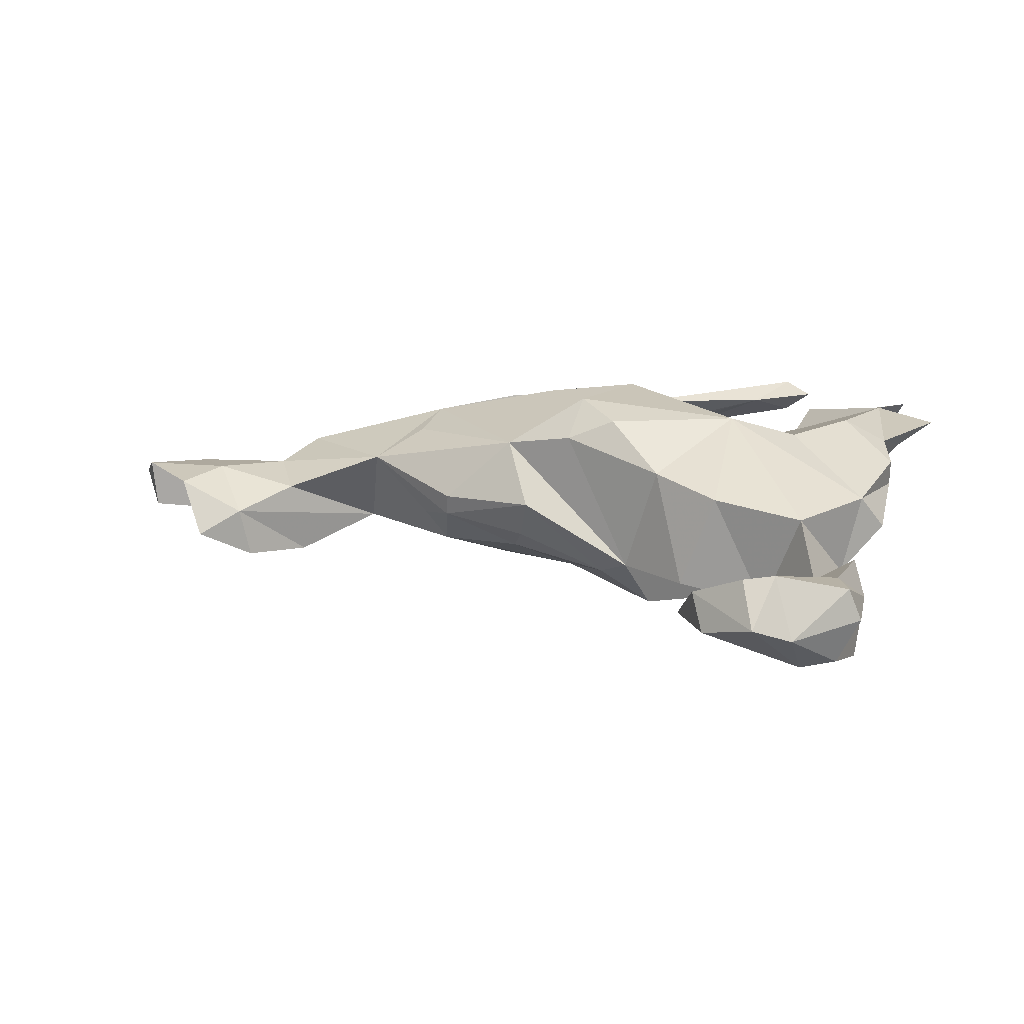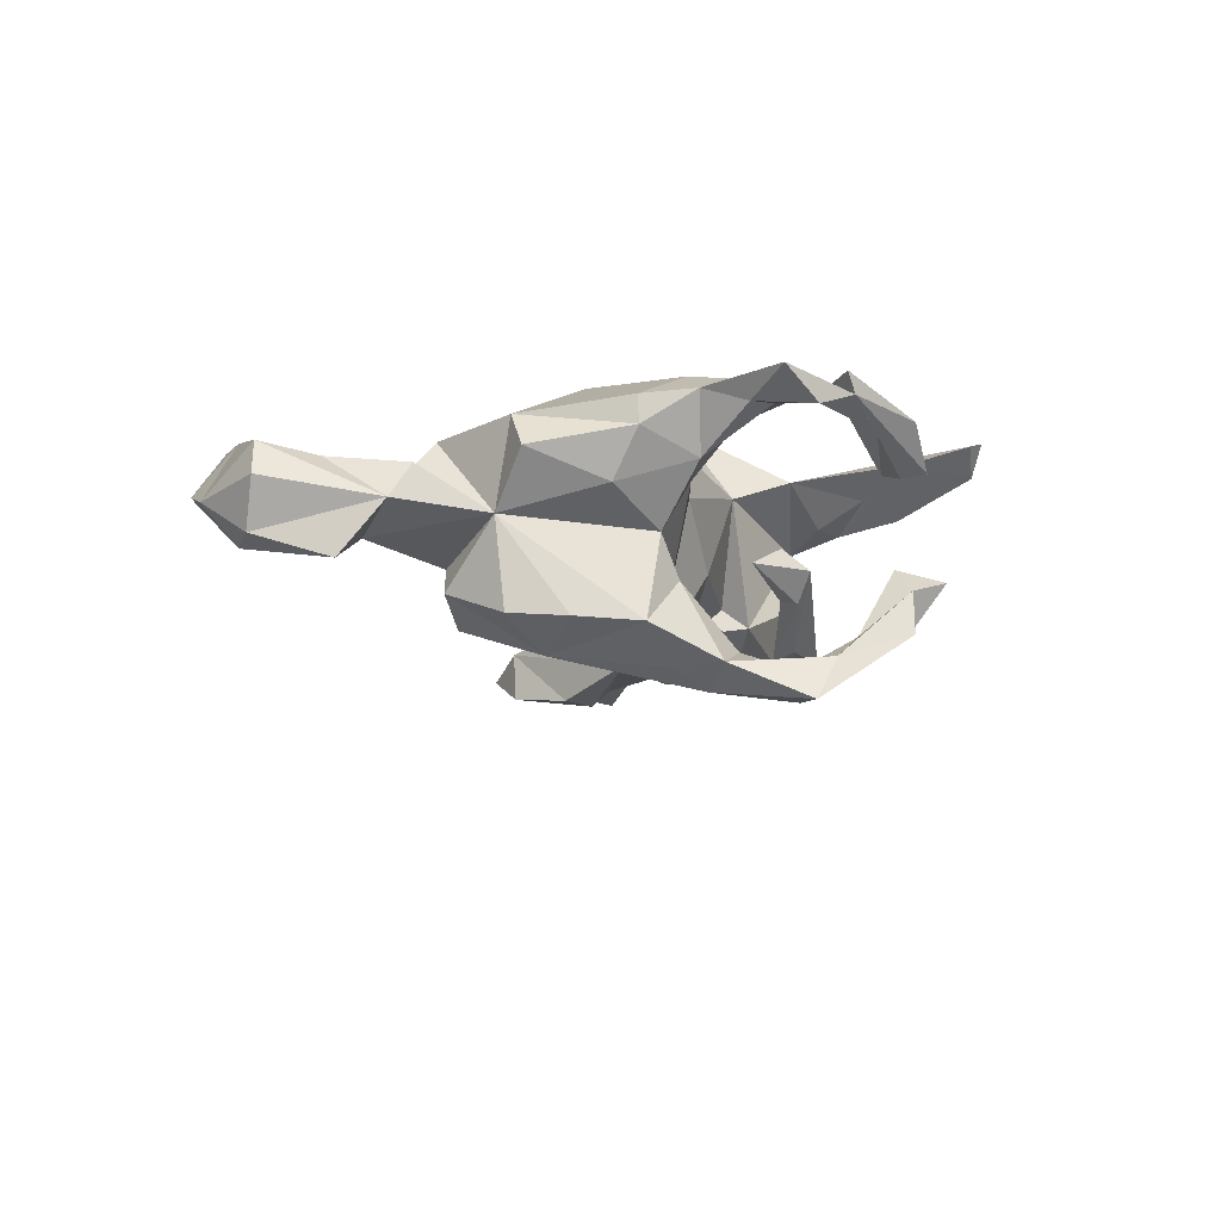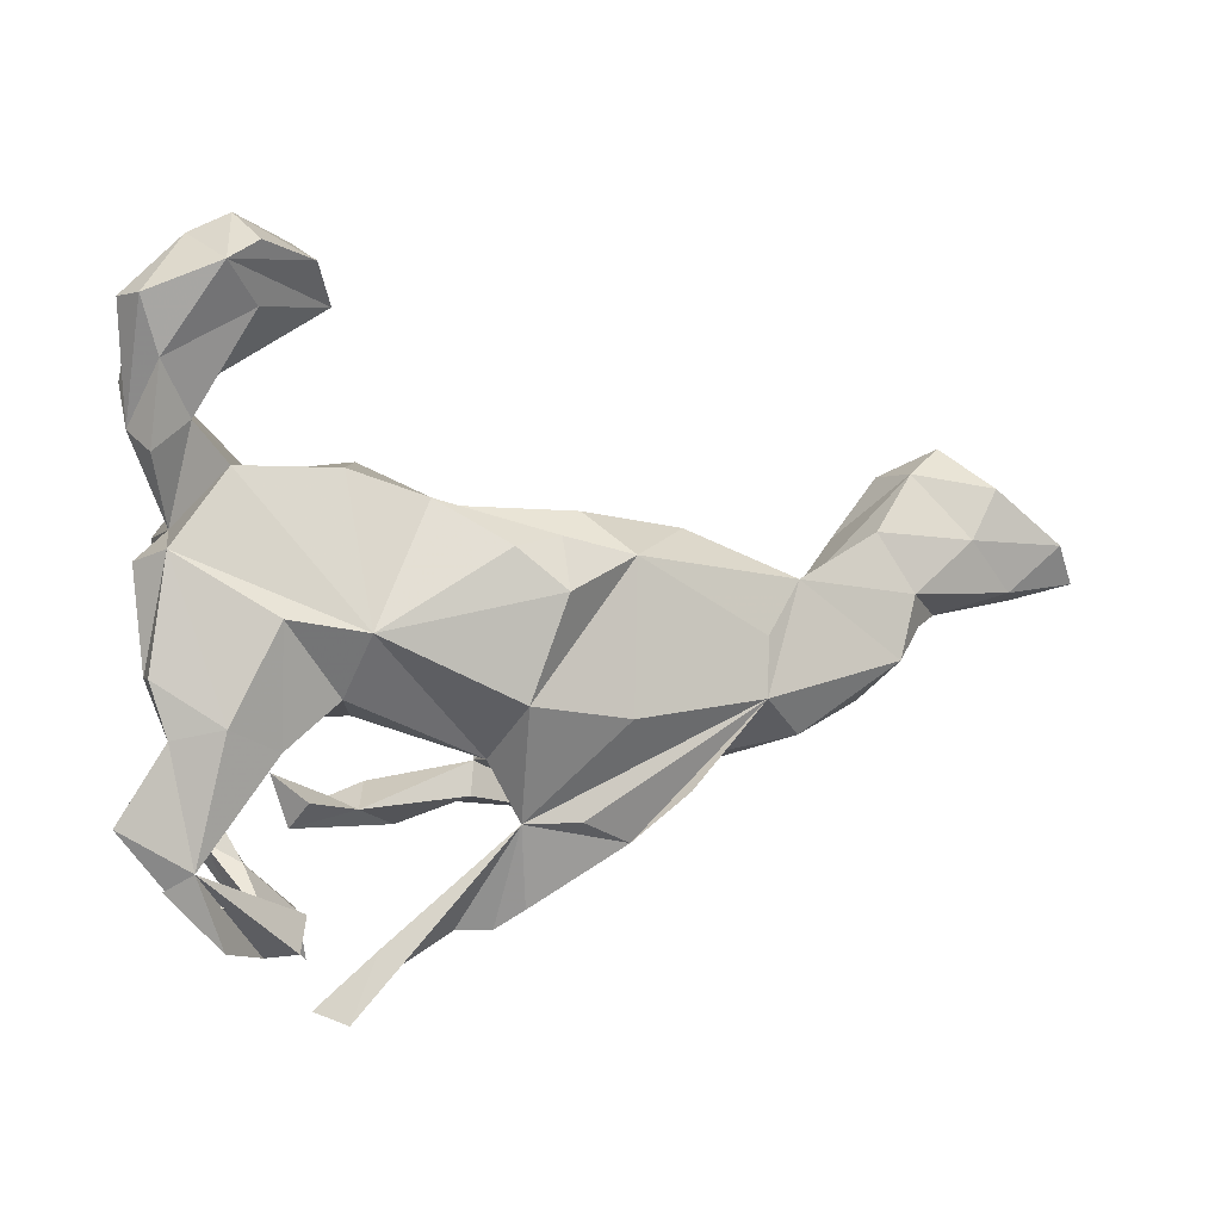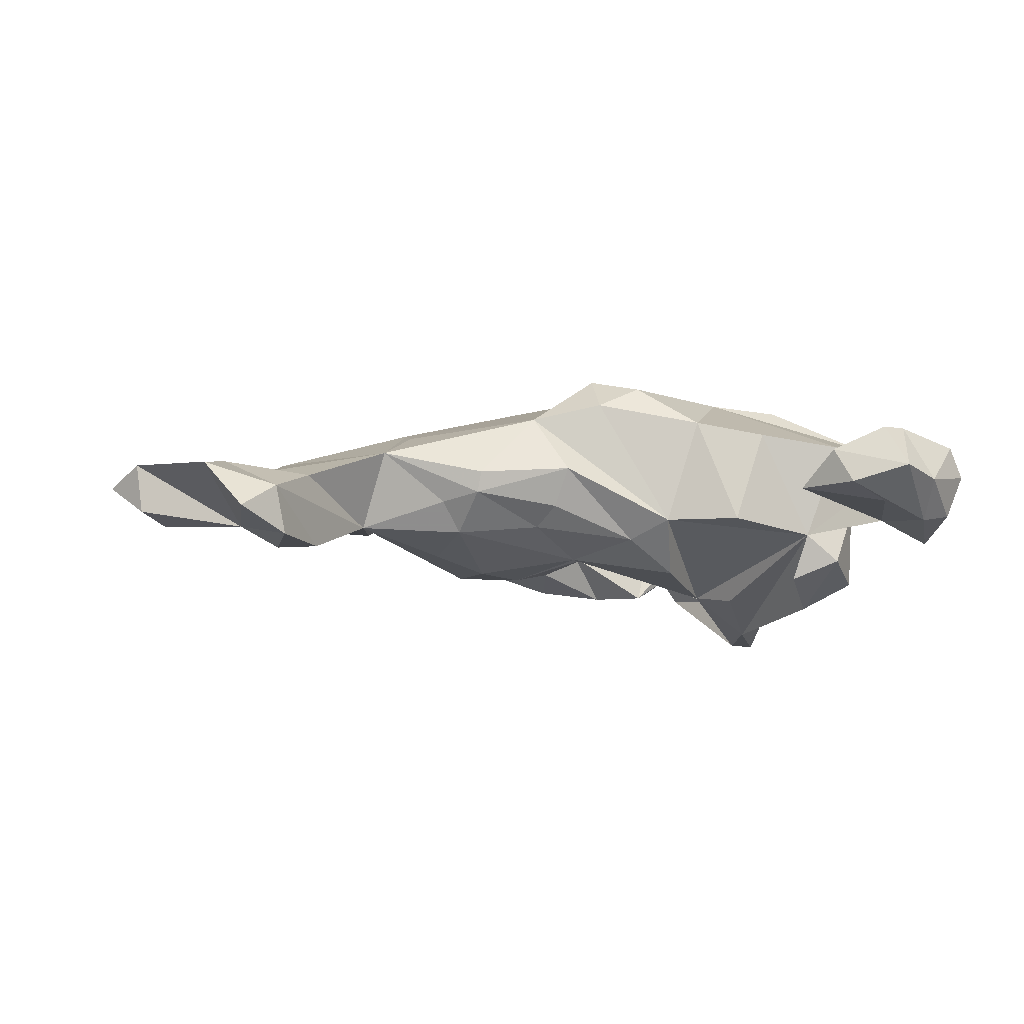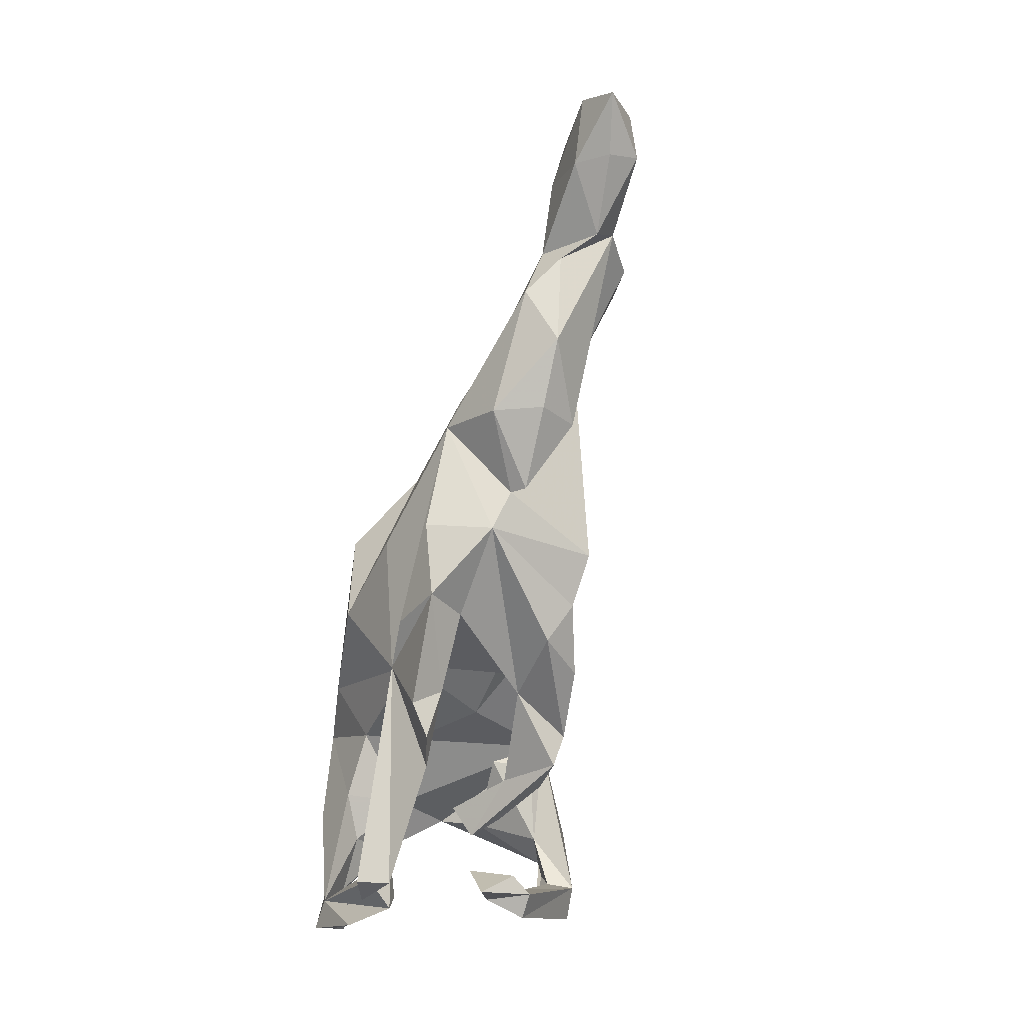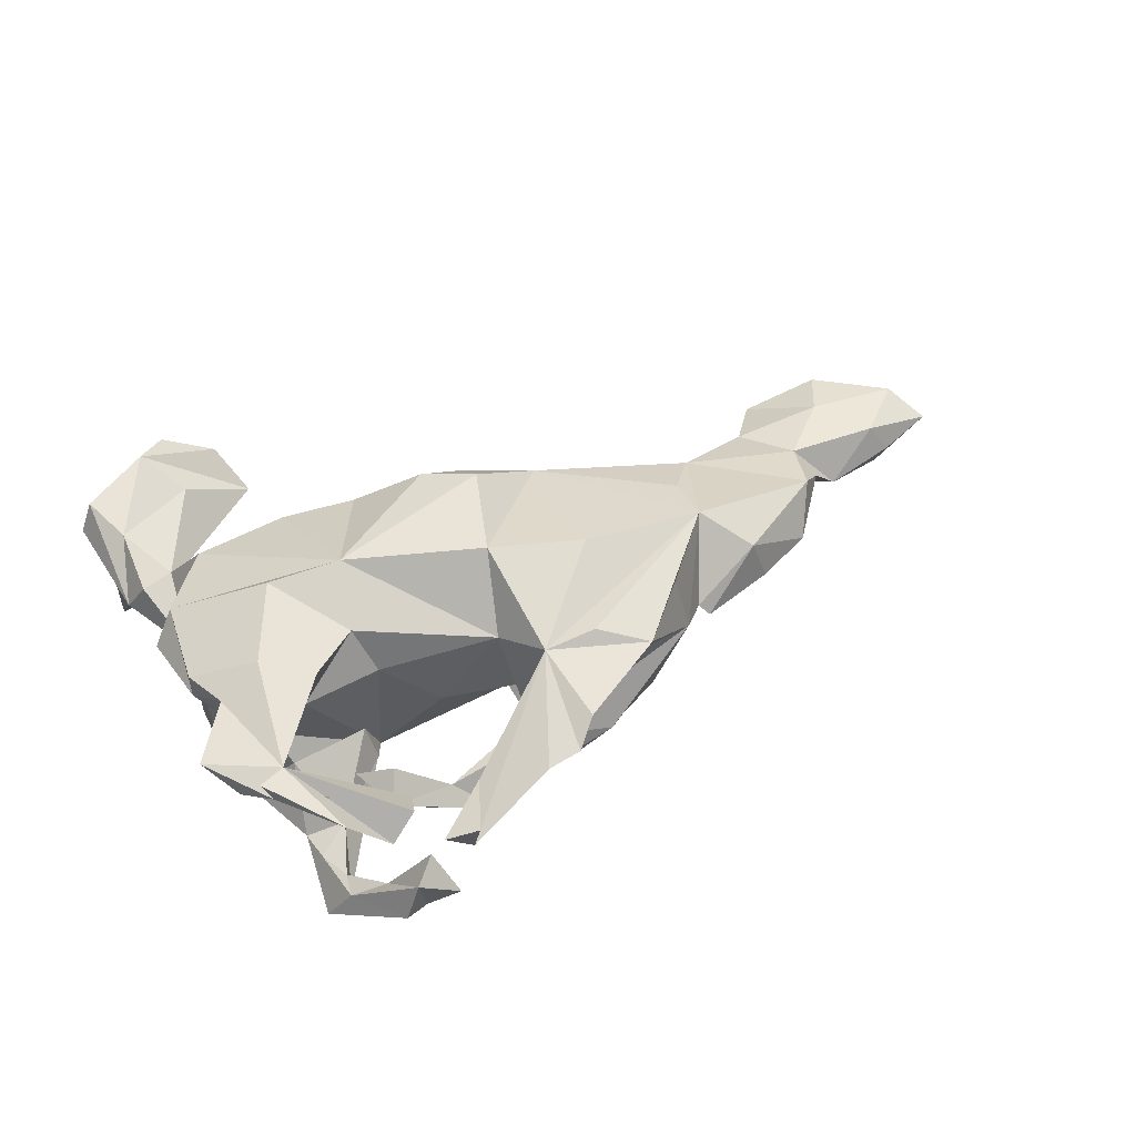
<metadata>
{"format":"obj","ext":"obj","renderer":"f3d","projection":"perspective","resolution":1024,"background":"white","views":[{"elev":19.5,"azim":-162.9,"up":"+Z"},{"elev":-11.9,"azim":-87.0,"up":"+Z"},{"elev":2.7,"azim":-20.2,"up":"+Y"},{"elev":-5.2,"azim":166.1,"up":"+Z"},{"elev":-63.7,"azim":75.9,"up":"+Y"},{"elev":44.7,"azim":-27.5,"up":"+Z"}]}
</metadata>
<code>
v 0.8841 0.05759 -0.006704
v 0.8467 0.1137 0.02764
v 0.8379 0.1164 -0.04907
v 0.7949 0.05951 -0.06907
v 0.7976 0.03567 -0.0249
v 0.7683 0.04784 0.02075
v 0.6687 0.05909 -0.06568
v 0.7023 0.1226 0.03757
v 0.6794 0.01479 -0.03641
v 0.744 0.1942 0.02784
v 0.6289 0.215 -0.009395
v 0.6333 0.001713 0.008414
v 0.6893 0.2507 -0.04596
v 0.5456 -0.1002 -0.007894
v 0.5853 -0.0417 0.05121
v 0.6134 0.2104 -0.0879
v 0.6087 0.08178 -0.1017
v 0.4205 -0.112 -0.06355
v 0.4534 0.02309 -0.06091
v 0.5646 0.135 0.01686
v 0.6166 0.04845 0.03192
v 0.4254 0.07273 0.06556
v 0.3576 -0.08282 0.1159
v 0.5492 0.1224 -0.1013
v 0.4511 -0.1414 -0.01019
v 0.4259 -0.1379 0.06067
v 0.3302 -0.1749 -0.01317
v 0.3141 -0.1661 0.005604
v 0.2713 -0.21 0.02329
v 0.3651 -0.00076 0.1009
v 0.3262 0.09548 -0.01853
v 0.248 -0.2011 0.1195
v 0.3102 -0.04021 -0.1067
v 0.1725 -0.2693 0.09092
v 0.2378 -0.1634 -0.1363
v 0.007647 -0.2199 -0.08234
v 0.2943 0.07644 -0.06969
v 0.2242 -0.04866 -0.1331
v 0.13 -0.2363 0.03753
v 0.1615 0.1014 -0.05988
v 0.2702 0.1417 0.03035
v 0.2748 0.1344 -0.003902
v 0.169 0.109 0.127
v 0.06467 -0.2214 -0.1581
v 0.09559 -0.2347 0.123
v 0.123 -0.2436 -0.09964
v 0.1675 -0.2019 -0.128
v 0.03079 -0.3019 0.04132
v 0.1521 -0.08114 -0.1423
v 0.01516 -0.1727 -0.09245
v 0.0306 -0.3502 0.08395
v 0.1508 -0.09977 0.1635
v 0.02324 -0.2729 0.05057
v -8.7e-05 -0.07636 0.1941
v -0.004078 -0.3789 0.05372
v 0.05106 0.06628 0.2027
v 0.1228 0.165 0.03738
v 0.07716 0.03488 -0.1111
v 0.05749 0.1353 0.1528
v 0.1015 -0.01961 -0.09928
v -0.02256 -0.1527 0.08522
v -0.05421 -0.3789 0.04228
v 0.02056 -0.08942 -0.1005
v -0.04435 -0.2308 -0.1688
v 0.0413 -0.135 -0.06021
v 0.01402 -0.2343 0.1175
v 0.07718 -0.1584 -0.1272
v 0.1393 0.1392 -0.02558
v -0.1674 -0.3886 0.09254
v -0.05888 -0.3318 0.0705
v -0.01551 0.1235 0.1848
v -0.000229 0.128 -0.08047
v -0.1186 -0.2033 -0.1665
v -0.1026 -0.1175 -0.04115
v -0.07813 -0.2639 -0.1613
v -0.1825 -0.04932 -0.1726
v -0.2098 -0.4803 0.1071
v -0.05367 0.1733 -0.04846
v -0.1424 -0.2312 -0.1565
v -0.1053 0.1833 0.1209
v -0.1435 -0.2337 -0.09862
v -0.212 -0.465 0.05895
v -0.2348 -0.36 -0.06736
v -0.2253 -0.3636 -0.1332
v -0.2202 -0.4284 -0.08253
v -0.1917 -0.0945 0.04375
v -0.07998 0.1065 -0.1366
v -0.2545 -0.4613 0.09123
v -0.1854 -0.2133 -0.09763
v -0.2457 -0.2513 -0.07008
v -0.2668 -0.3903 0.08199
v -0.2263 -0.2146 -0.03528
v -0.3048 -0.3995 0.04118
v -0.2665 -0.3807 -0.102
v -0.2496 -0.3686 -0.1657
v -0.1953 0.01738 0.1755
v -0.216 -0.235 -0.1078
v -0.286 -0.3078 -0.1658
v -0.2867 -0.3805 -0.1632
v -0.2513 -0.3446 0.05426
v -0.1596 0.2293 -0.04784
v -0.2228 0.01719 -0.1803
v -0.2008 -0.08571 -0.1561
v -0.2152 -0.07329 -0.09698
v -0.3239 -0.3364 0.09181
v -0.3038 0.03608 0.162
v -0.3348 -0.2798 -0.199
v -0.3081 -0.3652 0.0345
v -0.3215 -0.23 -0.2144
v -0.2714 -0.176 -0.06418
v -0.3179 -0.2327 -0.255
v -0.2192 -0.06827 0.1168
v -0.2977 -0.1194 -0.2371
v -0.3649 -0.2525 -0.258
v -0.3637 -0.3822 0.09264
v -0.3413 -0.1842 -0.2101
v -0.2936 0.2159 -0.0738
v -0.2908 -0.1583 -0.1849
v -0.3125 -0.09889 0.03369
v -0.4083 -0.2747 0.1303
v -0.3586 -0.0619 -0.0431
v -0.3366 -0.07263 -0.2116
v -0.4355 -0.3035 0.108
v -0.3604 -0.1589 0.09529
v -0.3478 -0.1399 -0.2068
v -0.2984 -0.1311 0.1257
v -0.3357 -0.08442 -0.101
v -0.198 0.4272 -0.01563
v -0.2723 0.2015 -0.1498
v -0.3388 0.08392 -0.1963
v -0.4492 -0.2941 0.135
v -0.2105 0.2205 0.09836
v -0.2523 0.5072 -0.01055
v -0.3992 -0.1127 0.04025
v -0.4683 -0.2582 0.08764
v -0.3982 -0.04512 -0.1646
v -0.3217 0.4727 -0.03715
v -0.2305 0.4811 0.04256
v -0.4307 -0.204 0.09997
v -0.4078 0.1291 -0.1546
v -0.408 0.1423 -0.02916
v -0.4563 -0.1741 0.09596
v -0.411 0.04743 -0.1598
v -0.3503 0.2235 0.07963
v -0.3721 -0.09699 0.155
v -0.3508 0.2107 -0.1179
v -0.3096 0.5023 0.07913
v -0.4379 -0.1123 0.1193
v -0.3897 0.3098 -0.05486
v -0.507 -0.2156 0.1285
v -0.4322 0.1209 0.09108
v -0.3037 0.4221 0.0326
v -0.4591 -0.03695 0.1068
v -0.462 0.268 -0.02042
v -0.4326 -0.00422 0.002362
v -0.3836 0.2813 0.004198
v -0.4581 -0.03869 0.06823
v -0.333 0.5408 0.01506
v -0.3537 0.4771 0.08041
v -0.3936 0.4634 -0.0666
v -0.4661 0.1043 0.04209
v -0.4304 0.3562 0.04131
v -0.4402 0.24 0.02901
v -0.3882 0.5153 -0.005034
v -0.4584 0.3308 -0.09491
v -0.4448 0.4439 -0.05849
v -0.4573 0.435 0.05566
v -0.477 0.433 0.007261
f 128 137 133
f 160 133 137
f 138 128 133
f 158 160 164
f 166 164 160
f 159 158 164
f 133 160 158
f 114 111 99
f 95 99 111
f 107 114 99
f 113 111 114
f 117 76 102
f 113 102 76
f 143 140 130
f 146 130 140
f 136 143 130
f 141 140 143
f 11 13 16
f 7 16 13
f 24 11 16
f 149 160 137
f 165 166 160
f 168 164 166
f 10 7 13
f 17 16 7
f 76 111 113
f 125 113 114
f 122 113 125
f 107 125 114
f 116 125 107
f 109 111 118
f 76 118 111
f 116 109 118
f 98 111 109
f 107 109 116
f 98 109 107
f 118 125 116
f 76 103 118
f 104 118 103
f 130 113 122
f 136 122 125
f 127 136 125
f 130 122 136
f 117 113 130
f 141 143 136
f 117 102 113
f 78 76 117
f 129 117 130
f 87 76 78
f 141 146 140
f 129 130 146
f 101 78 117
f 146 117 129
f 96 54 56
f 43 56 54
f 71 96 56
f 54 52 43
f 23 43 52
f 66 52 54
f 66 23 52
f 61 54 96
f 61 66 54
f 29 23 32
f 34 32 23
f 148 120 145
f 126 145 120
f 124 126 120
f 106 145 126
f 150 123 120
f 131 120 123
f 148 150 120
f 135 123 150
f 115 120 131
f 135 120 105
f 100 105 120
f 115 131 123
f 93 115 123
f 93 120 115
f 69 77 66
f 82 66 77
f 70 69 66
f 88 77 69
f 82 88 69
f 82 77 88
f 85 84 83
f 98 83 84
f 94 95 85
f 84 85 95
f 83 94 85
f 99 95 94
f 98 84 95
f 162 159 167
f 164 167 159
f 11 8 10
f 2 10 8
f 6 8 21
f 20 21 8
f 6 2 8
f 1 2 6
f 9 6 21
f 5 1 6
f 80 59 78
f 43 78 59
f 101 80 78
f 71 59 80
f 57 78 43
f 57 43 41
f 22 41 43
f 42 57 41
f 42 41 22
f 22 15 21
f 12 21 15
f 20 22 21
f 23 15 22
f 9 21 12
f 14 12 15
f 144 132 117
f 101 117 132
f 96 132 144
f 79 75 90
f 81 90 75
f 97 79 90
f 64 75 79
f 101 132 80
f 96 80 132
f 151 144 141
f 156 141 144
f 161 151 141
f 96 144 151
f 157 151 161
f 30 23 22
f 26 15 23
f 156 117 149
f 141 149 117
f 144 117 156
f 37 33 38
f 19 38 33
f 58 37 38
f 19 33 37
f 63 58 60
f 49 60 58
f 37 58 40
f 72 40 58
f 49 58 38
f 141 117 146
f 7 3 4
f 1 4 3
f 9 7 4
f 2 3 7
f 76 58 63
f 74 76 63
f 87 58 76
f 72 58 87
f 78 72 87
f 24 17 19
f 7 19 17
f 16 17 24
f 160 149 165
f 154 165 149
f 154 166 165
f 168 166 154
f 19 11 24
f 128 149 137
f 57 72 78
f 72 68 40
f 42 40 68
f 57 68 72
f 22 19 31
f 37 31 19
f 19 7 18
f 14 18 7
f 27 19 18
f 141 154 149
f 42 37 40
f 49 63 60
f 35 38 19
f 42 31 37
f 155 161 141
f 27 18 25
f 14 25 18
f 26 25 14
f 121 155 141
f 157 161 155
f 26 27 25
f 28 19 27
f 26 28 27
f 35 19 28
f 134 155 121
f 136 121 141
f 121 127 76
f 104 76 127
f 119 121 76
f 81 36 50
f 39 50 36
f 29 36 46
f 64 46 36
f 39 36 29
f 47 29 46
f 35 29 47
f 44 47 46
f 110 92 89
f 81 89 92
f 97 110 89
f 90 92 110
f 97 90 110
f 90 81 92
f 73 89 81
f 94 83 98
f 107 94 98
f 156 149 152
f 128 152 149
f 162 156 152
f 159 162 152
f 128 159 152
f 20 19 22
f 9 5 6
f 4 5 9
f 112 61 96
f 62 55 66
f 51 66 55
f 82 62 66
f 48 55 62
f 70 53 48
f 39 48 53
f 69 70 48
f 66 53 70
f 153 145 151
f 106 151 145
f 157 153 151
f 148 145 153
f 106 112 96
f 86 61 112
f 126 112 106
f 96 151 106
f 23 30 43
f 22 43 30
f 71 56 59
f 43 59 56
f 96 71 80
f 93 108 100
f 105 100 108
f 91 93 100
f 123 105 108
f 62 69 48
f 82 69 62
f 4 1 5
f 168 154 167
f 162 167 154
f 163 162 154
f 156 162 163
f 141 156 163
f 68 57 42
f 22 31 42
f 7 9 12
f 154 141 163
f 14 7 12
f 11 19 20
f 26 14 15
f 74 63 65
f 50 65 63
f 67 63 49
f 29 35 28
f 127 121 136
f 118 104 127
f 103 76 104
f 86 76 74
f 64 50 67
f 63 67 50
f 61 65 50
f 47 67 49
f 35 47 49
f 44 67 47
f 125 118 127
f 64 44 46
f 97 89 73
f 79 97 73
f 50 73 81
f 64 73 50
f 75 36 81
f 64 36 75
f 64 79 73
f 61 74 65
f 23 29 28
f 23 28 26
f 134 157 155
f 159 128 138
f 147 158 159
f 2 1 3
f 8 11 20
f 167 164 168
f 10 2 7
f 11 10 13
f 76 86 119
f 112 119 86
f 61 86 74
f 39 61 50
f 66 61 39
f 119 134 121
f 124 134 119
f 148 157 134
f 34 29 32
f 119 112 126
f 53 66 39
f 45 23 66
f 34 23 45
f 157 148 153
f 142 148 134
f 66 34 45
f 139 142 134
f 150 148 142
f 124 139 134
f 135 142 139
f 120 139 124
f 135 139 120
f 119 126 124
f 51 34 66
f 39 34 48
f 51 48 34
f 135 150 142
f 55 48 51
f 105 123 135
f 93 123 108
f 64 67 44
f 49 38 35
f 158 138 133
f 147 138 158
f 98 95 111
f 94 107 99
f 93 91 120
f 100 120 91
f 39 29 34
f 138 147 159

</code>
